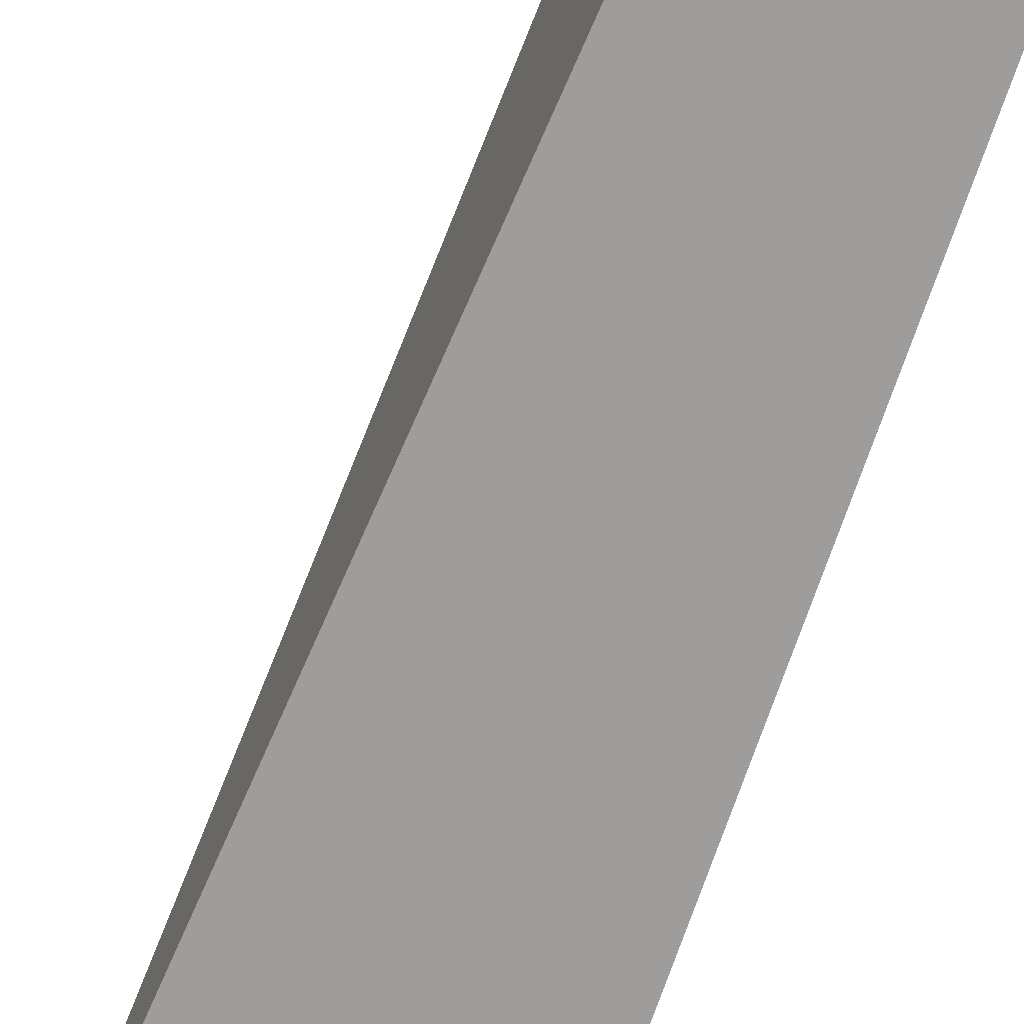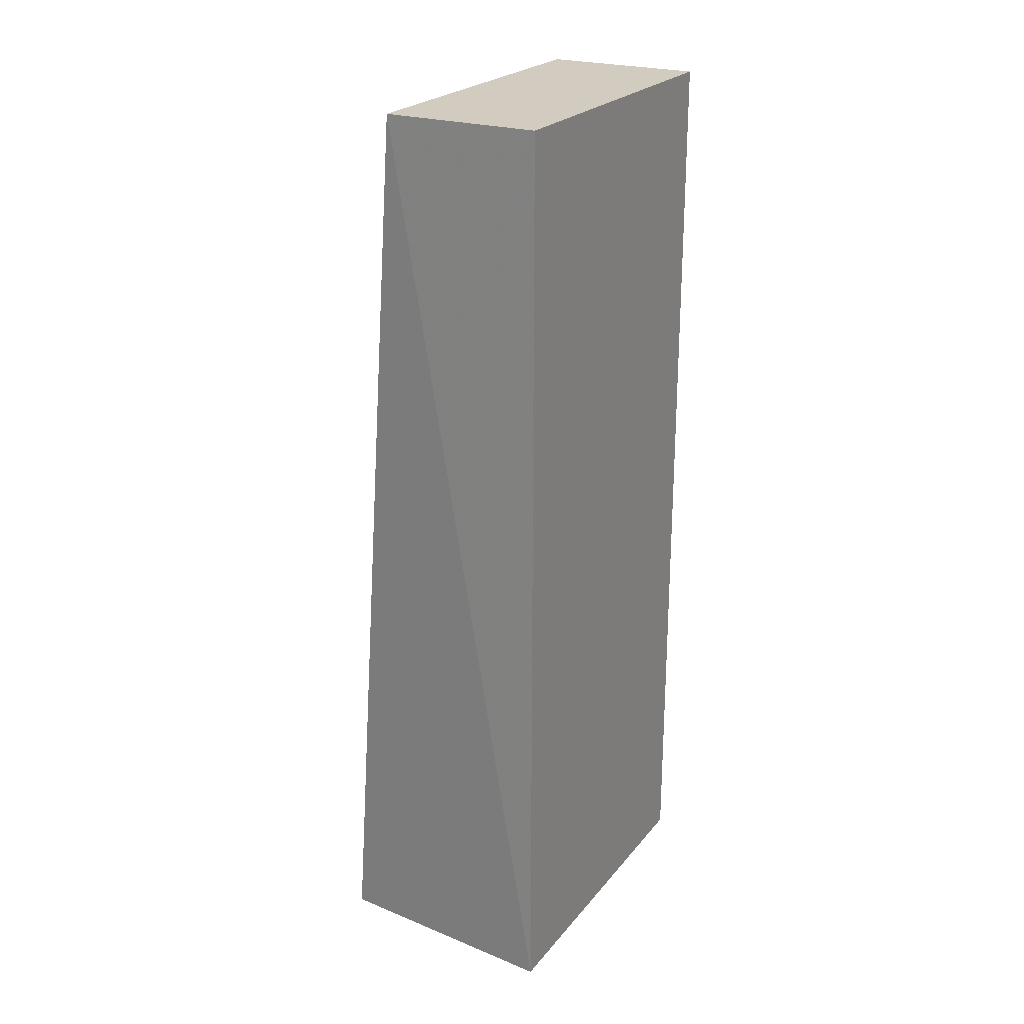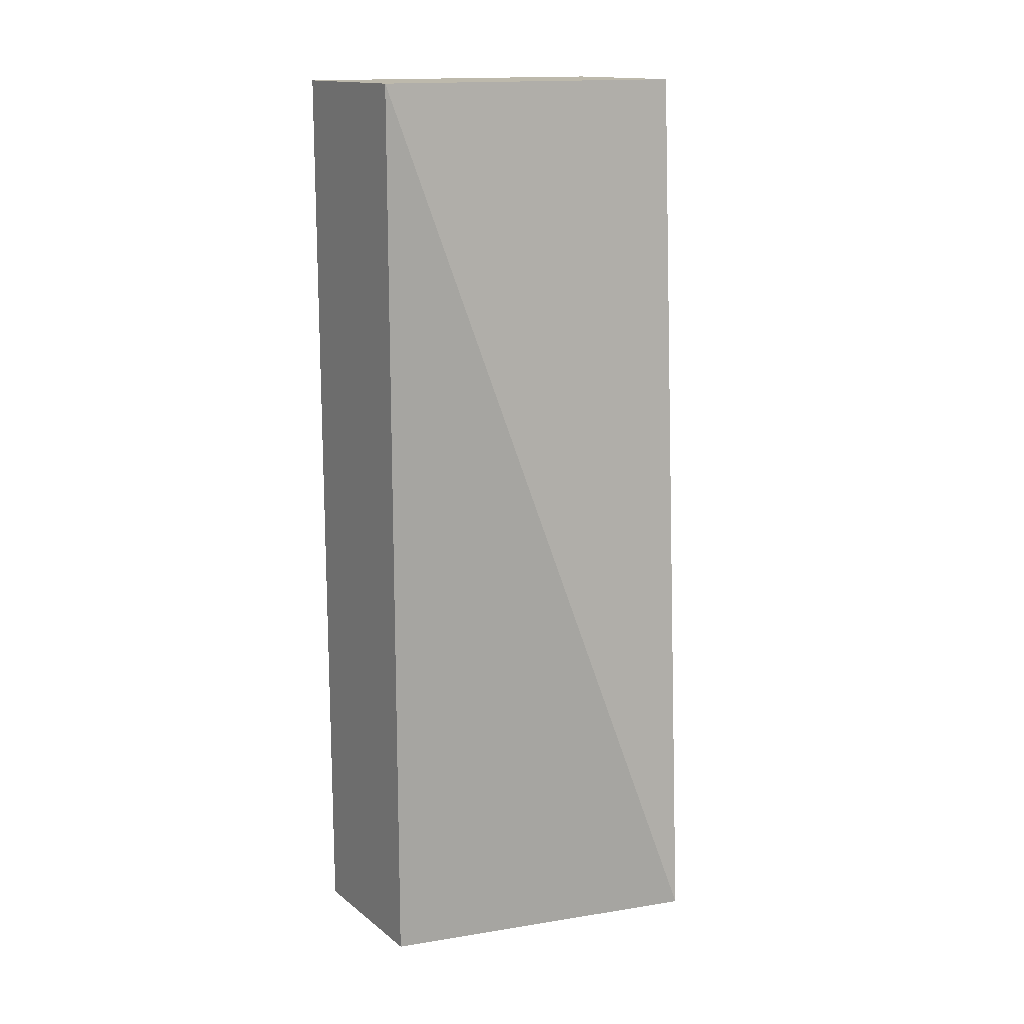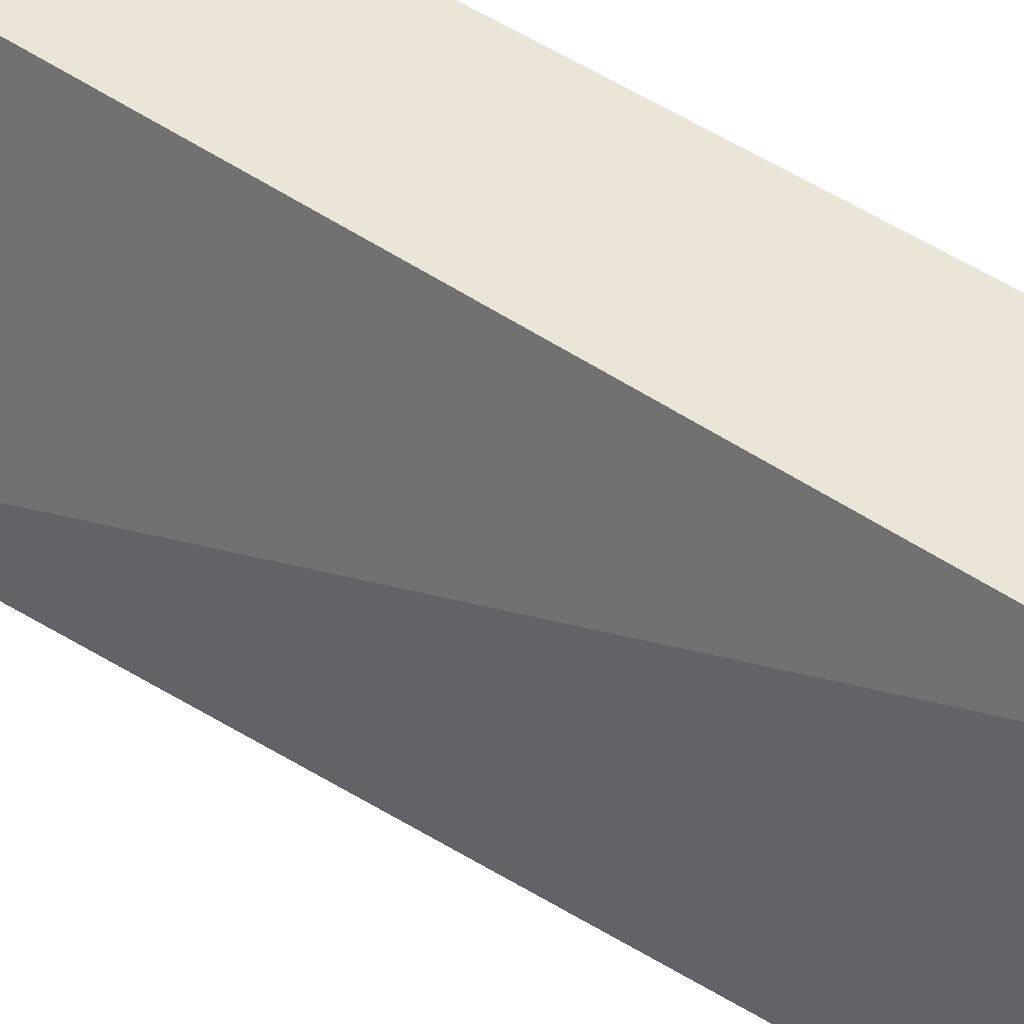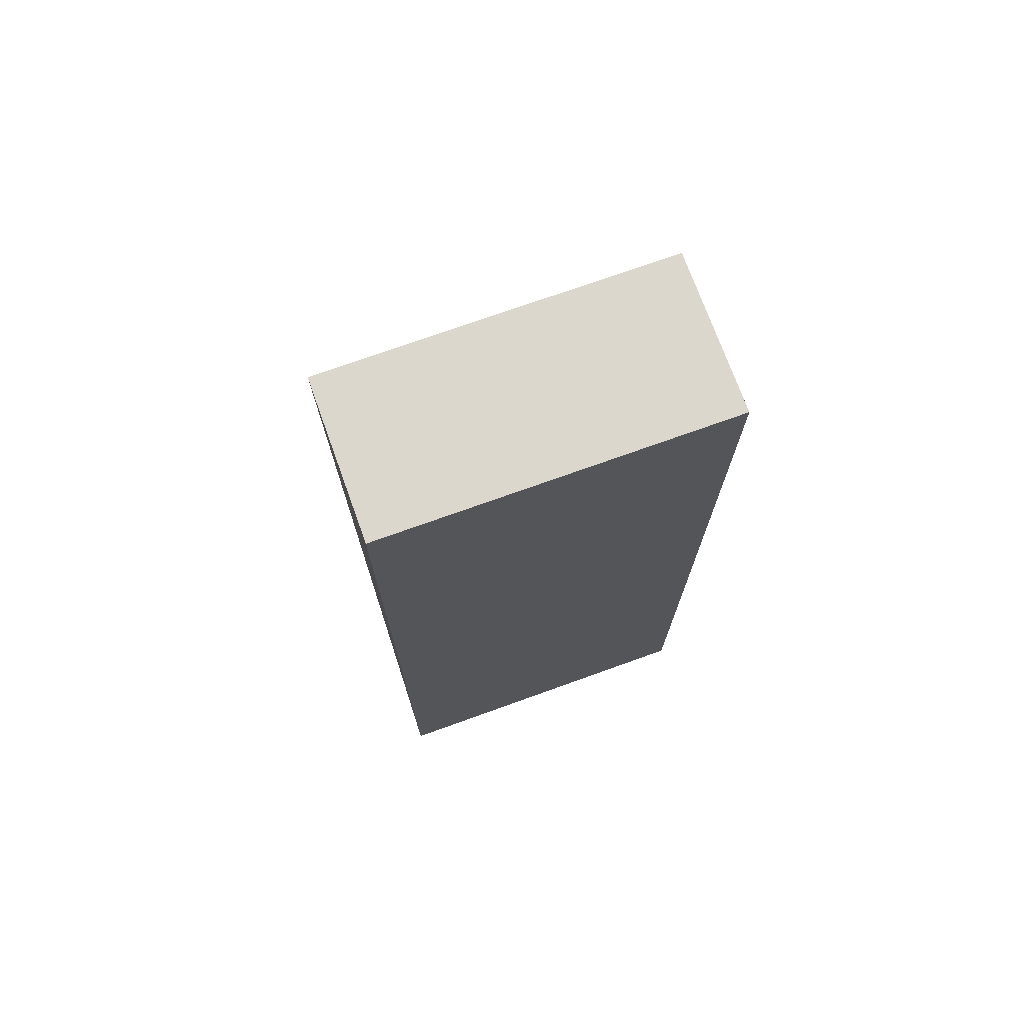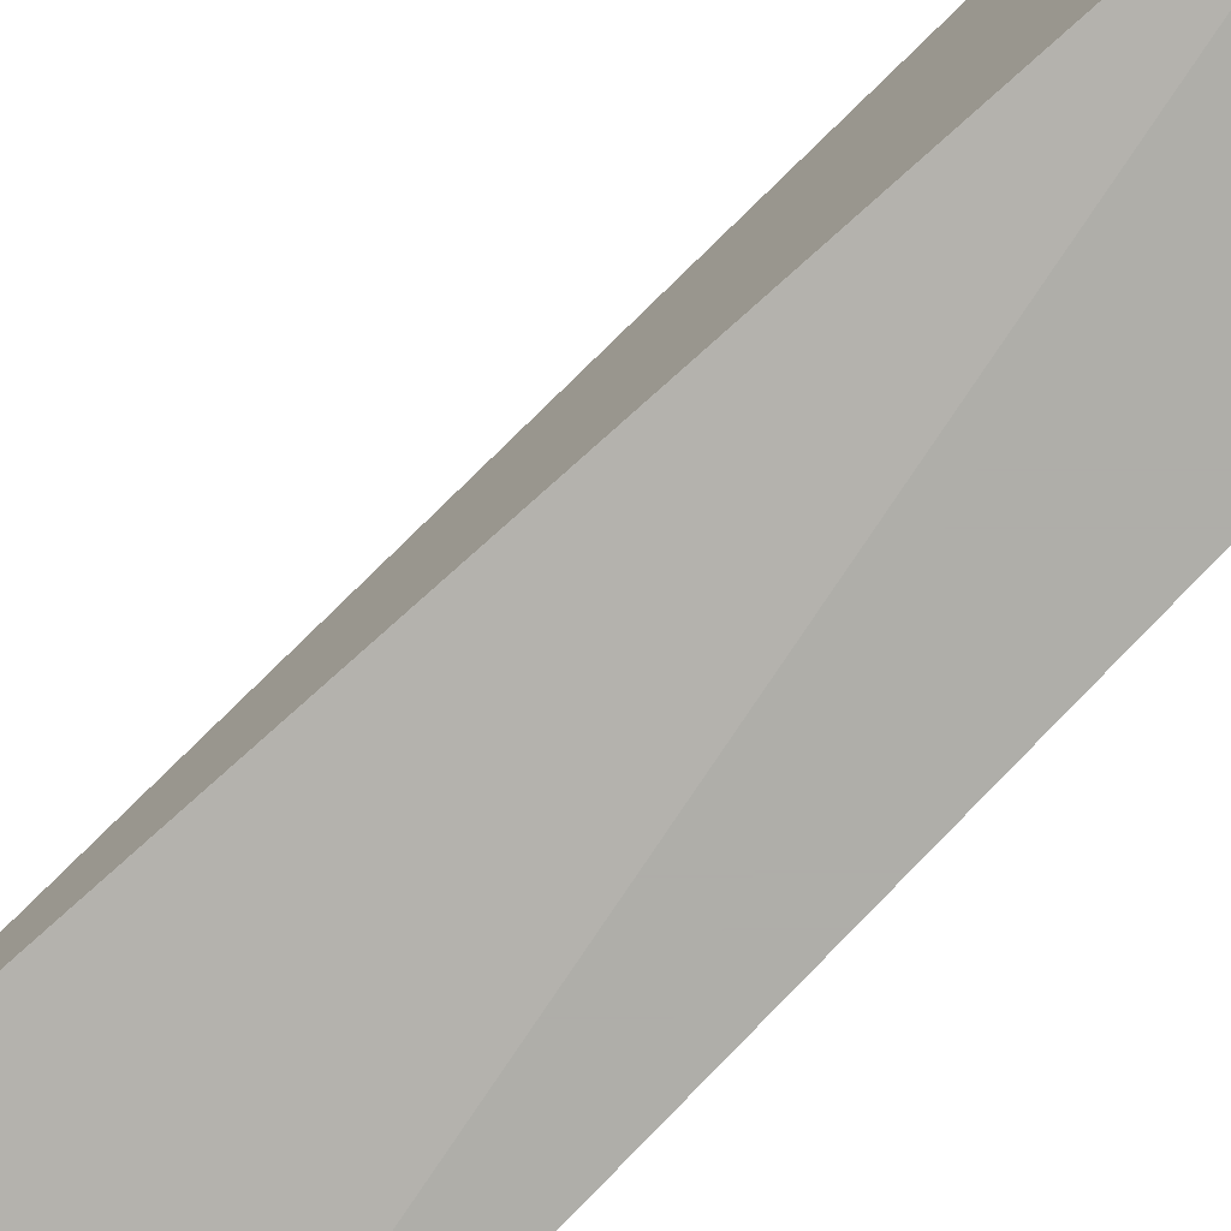
<metadata>
{"format":"obj","ext":"obj","renderer":"f3d","projection":"perspective","resolution":1024,"background":"white","views":[{"elev":-70.5,"azim":161.5,"up":"+Z"},{"elev":23.8,"azim":-151.0,"up":"+Y"},{"elev":15.0,"azim":57.2,"up":"+Y"},{"elev":45.6,"azim":129.2,"up":"+Z"},{"elev":73.0,"azim":-109.8,"up":"+Y"},{"elev":-77.5,"azim":136.9,"up":"+Z"}]}
</metadata>
<code>
v -0.05 0.08 0.01409
v -0.04493 0.02091 -0.006366
v -0.05 0.08 -0.007727
v -0.06 0.08 -0.007727
v -0.06 0.02091 0.01409
v -0.06 0.02091 -0.007727
v -0.05 0.02091 0.01409
v -0.06 0.08 0.01409
f 1 2 3
f 1 3 4
f 6 3 2
f 6 4 3
f 6 5 4
f 7 2 1
f 7 6 2
f 7 5 6
f 8 1 4
f 8 4 5
f 8 7 1
f 8 5 7

</code>
